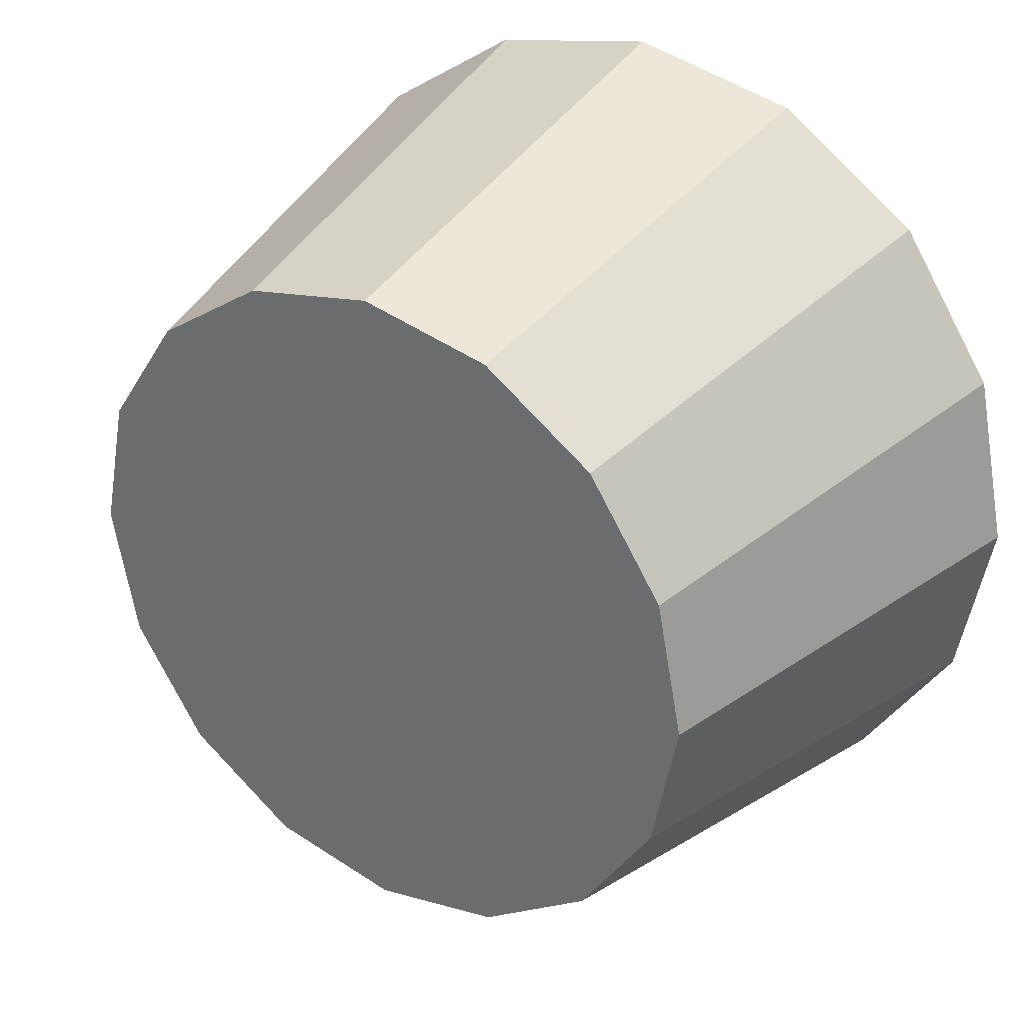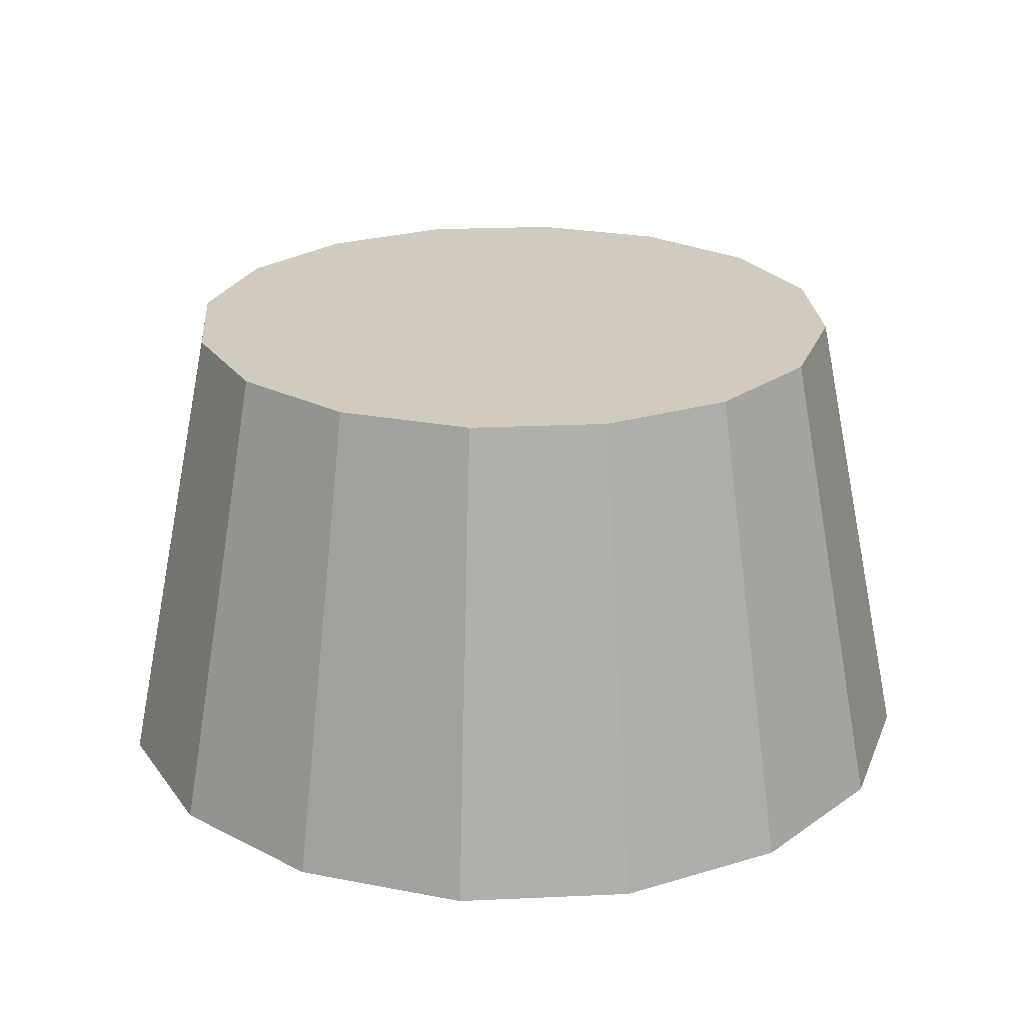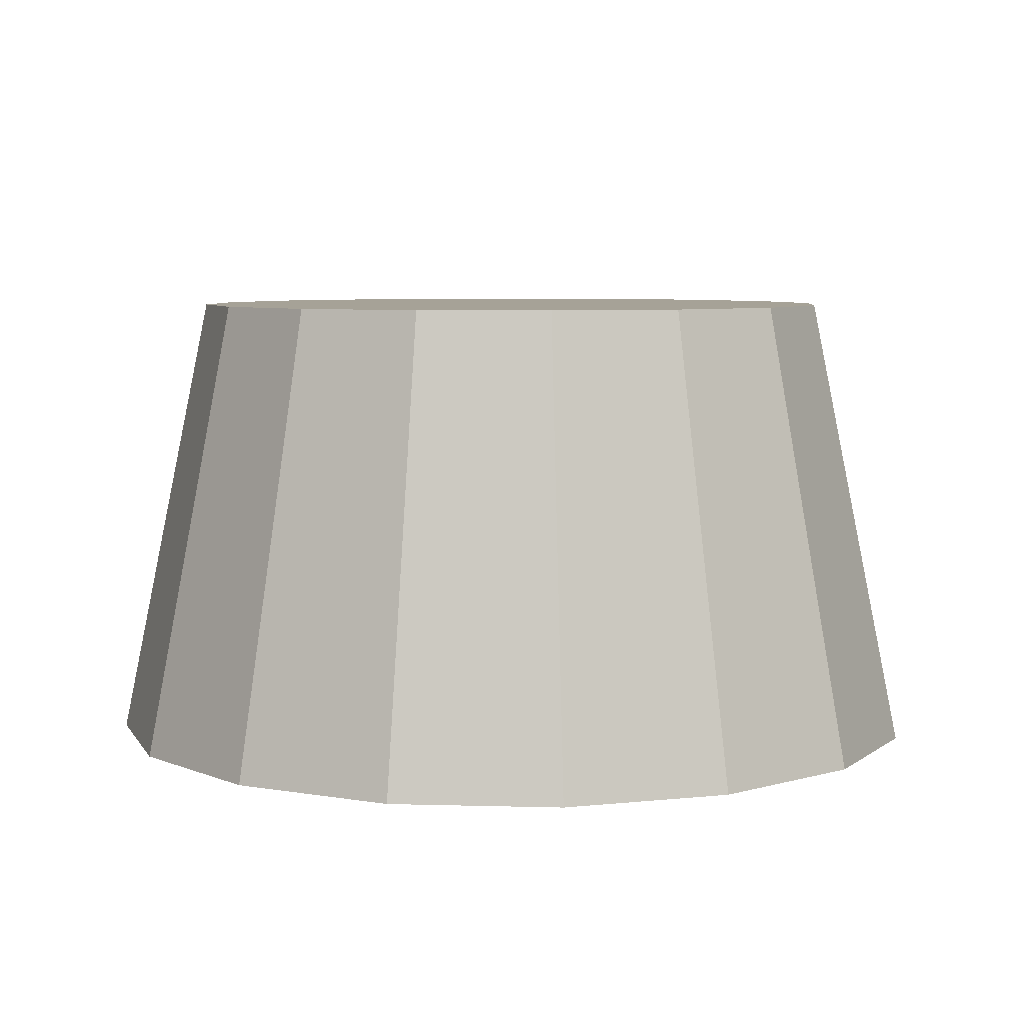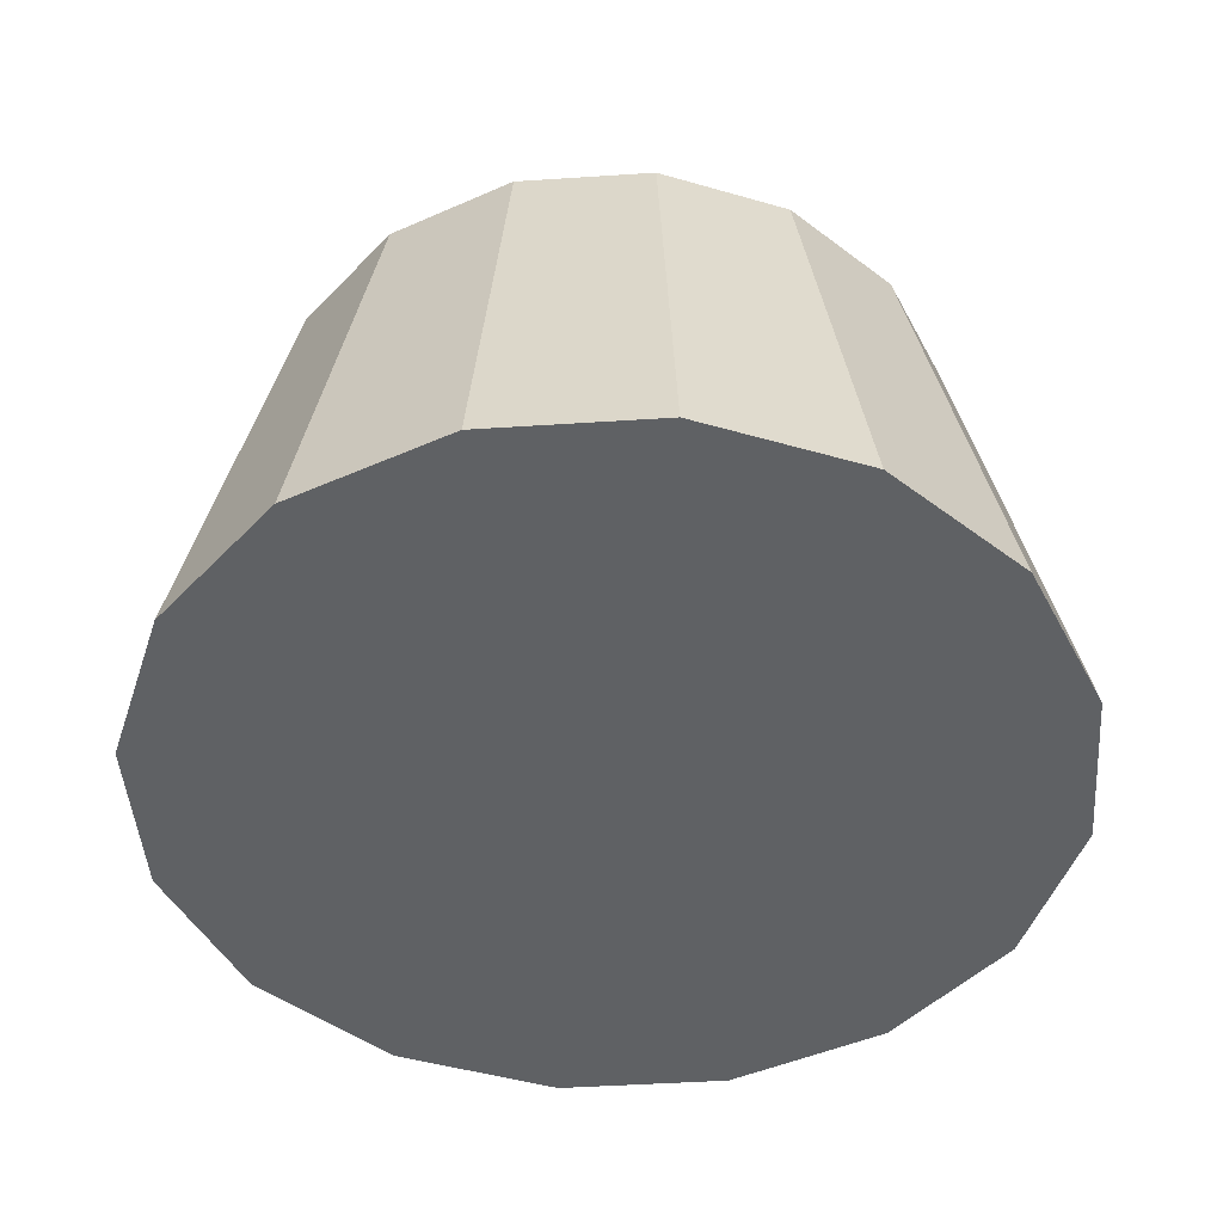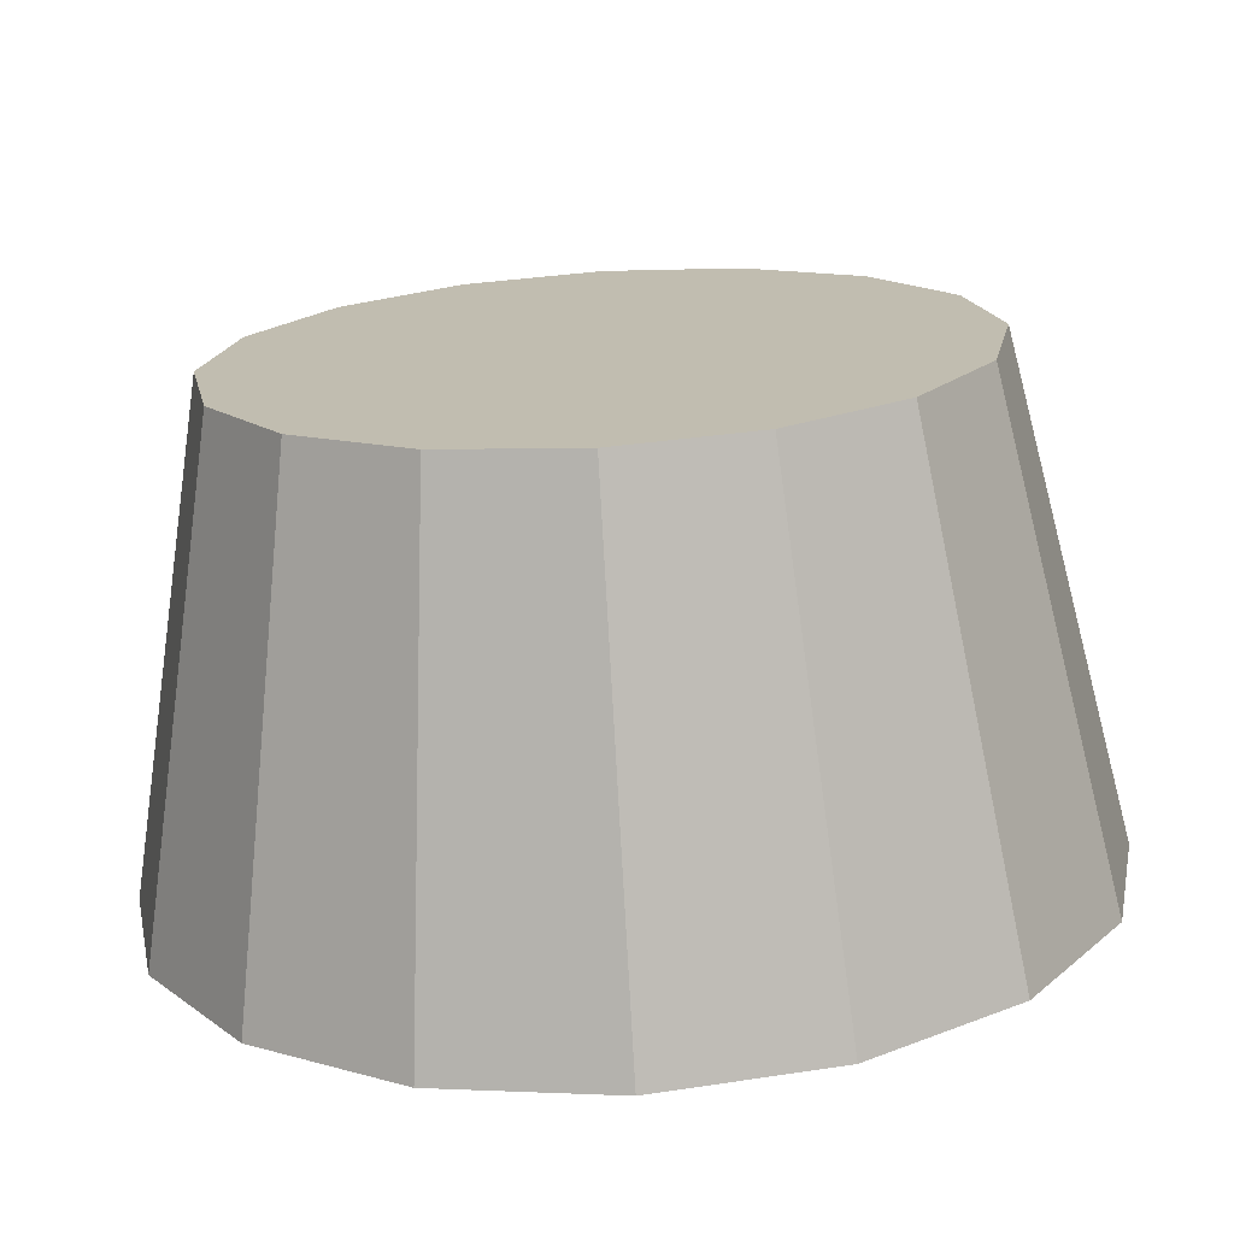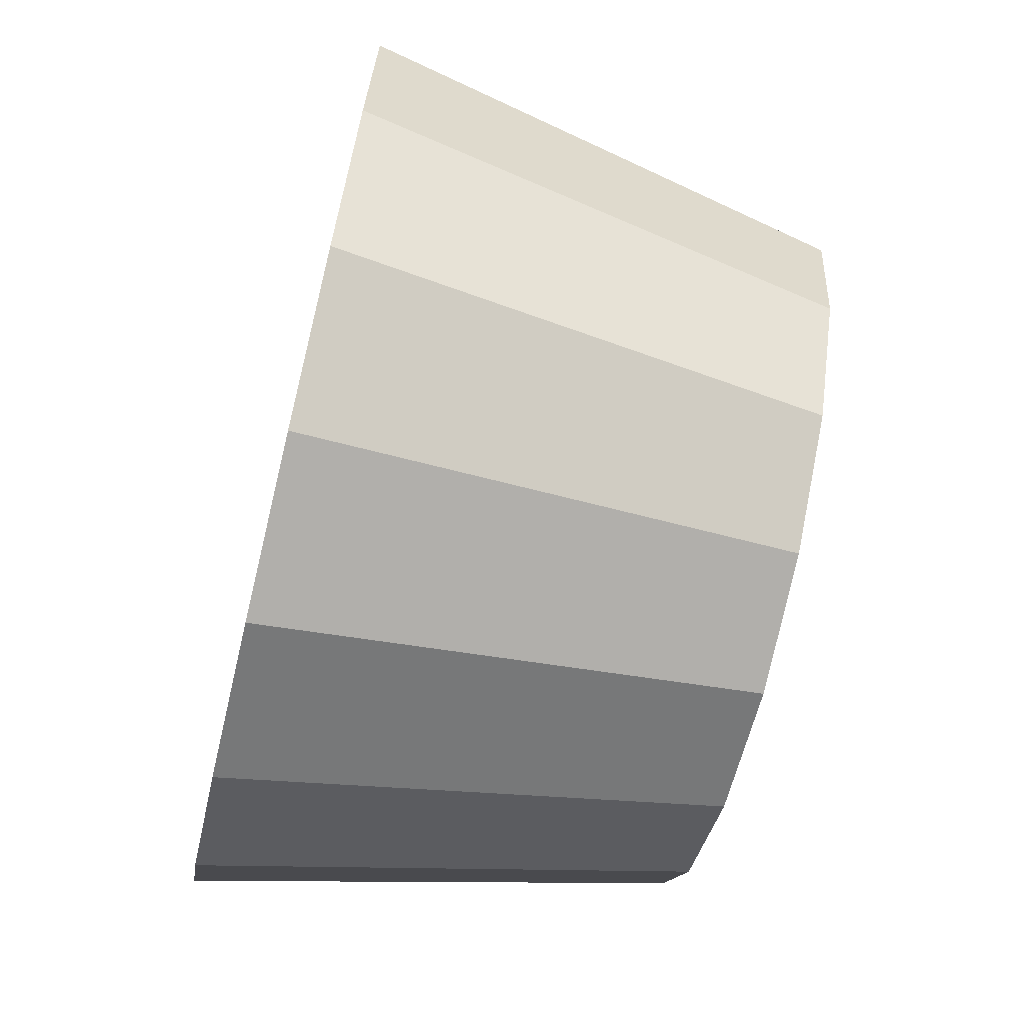
<metadata>
{"format":"obj","ext":"obj","renderer":"f3d","projection":"perspective","resolution":1024,"background":"white","views":[{"elev":31.4,"azim":-146.0,"up":"+Z"},{"elev":23.6,"azim":-15.6,"up":"+Y"},{"elev":6.4,"azim":128.5,"up":"+Y"},{"elev":-46.3,"azim":60.5,"up":"+Y"},{"elev":-72.6,"azim":-176.6,"up":"+Z"},{"elev":-70.4,"azim":76.6,"up":"+Z"}]}
</metadata>
<code>
o m_GSO_MgunFixed_111_Body.003_m_GSO_MgunFixed_111_Body.005
v 0 -0.3761 -0.3122
v 0.1195 -0.3761 -0.2884
v 0.2208 -0.3761 -0.2208
v 0.2884 -0.3761 -0.1195
v 0.3122 -0.3761 0
v 0.2884 -0.3761 0.1195
v 0.2208 -0.3761 0.2208
v 0.1195 -0.3761 0.2884
v 0 -0.3761 0.3122
v -0.1195 -0.3761 0.2884
v -0.2208 -0.3761 0.2208
v -0.2884 -0.3761 0.1195
v -0.3122 -0.3761 0
v -0.1195 -0.3761 -0.2884
v -0.2208 -0.3761 -0.2208
v -0.2884 -0.3761 -0.1195
v -0.3122 -0.3761 0
v -0.2433 -0.03934 0
v -0.2248 -0.03934 -0.09312
v -0.1721 -0.03934 -0.1721
v -0.09312 -0.03934 -0.2248
v -0.2433 -0.03934 0
v -0.2248 -0.03934 0.09312
v -0.1721 -0.03934 0.1721
v -0.09312 -0.03934 0.2248
v 0 -0.03934 0.2433
v 0.09312 -0.03934 0.2248
v 0.1721 -0.03934 0.1721
v 0.2248 -0.03934 0.09312
v 0.2433 -0.03934 0
v 0.2248 -0.03934 -0.09312
v 0.1721 -0.03934 -0.1721
v 0.09312 -0.03934 -0.2248
v 0 -0.03934 -0.2433
f 12 11 24
f 16 20 15
f 8 7 28
f 15 21 14
f 3 32 31
f 11 10 25
f 13 12 23
f 7 6 29
f 14 34 1
f 17 19 16
f 9 8 27
f 2 1 34
f 10 9 26
f 5 4 31
f 2 33 32
f 5 30 29
f 22 26 30
f 7 13 15
f 12 24 23
f 16 19 20
f 8 28 27
f 15 20 21
f 3 31 4
f 11 25 24
f 13 23 22
f 7 29 28
f 14 21 34
f 17 18 19
f 9 27 26
f 2 34 33
f 10 26 25
f 5 31 30
f 2 32 3
f 5 29 6
f 19 18 22
f 22 23 24
f 24 25 26
f 26 27 28
f 28 29 30
f 30 31 32
f 32 33 30
f 33 34 30
f 34 21 20
f 20 19 22
f 22 24 26
f 26 28 30
f 34 20 30
f 20 22 30
f 11 7 10
f 10 7 9
f 9 7 8
f 7 5 6
f 5 3 4
f 3 15 2
f 2 15 1
f 1 15 14
f 16 13 17
f 13 7 12
f 12 7 11
f 7 15 5
f 5 15 3
f 15 13 16

</code>
